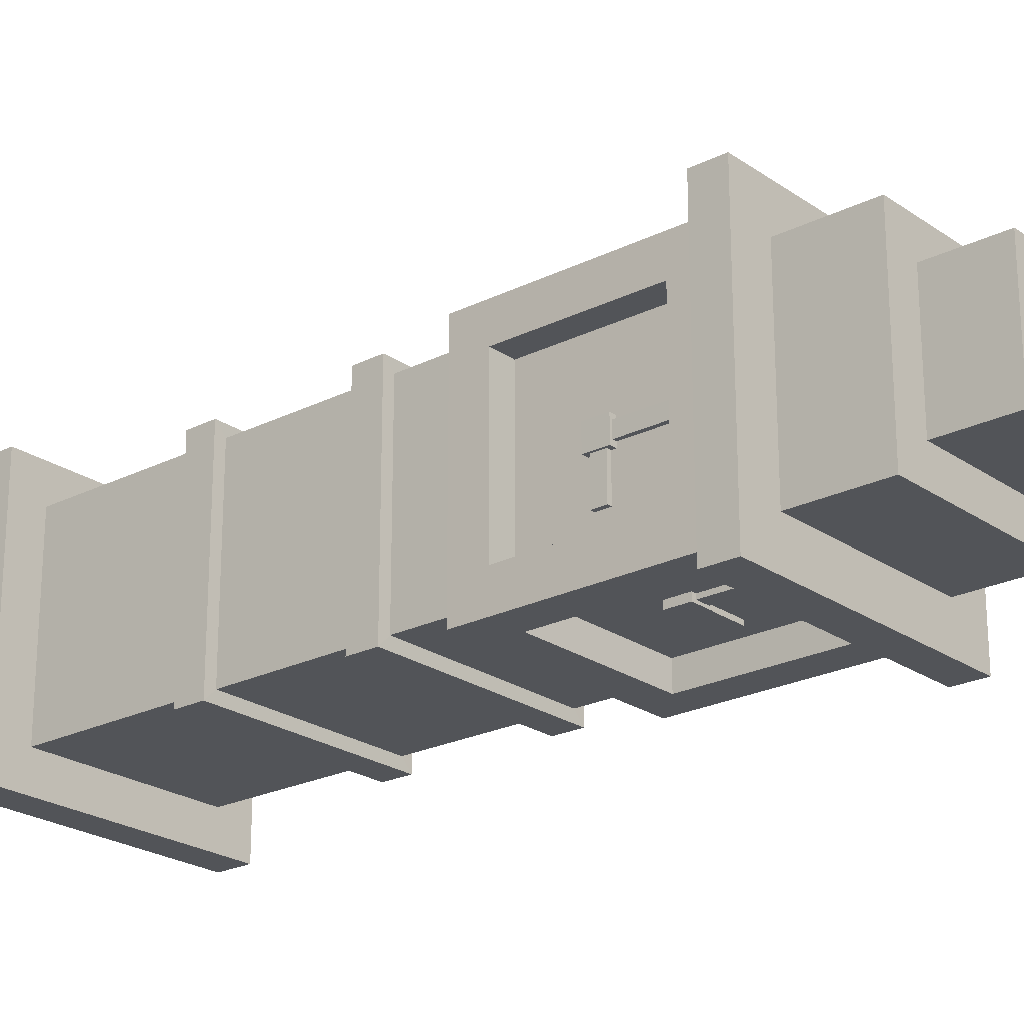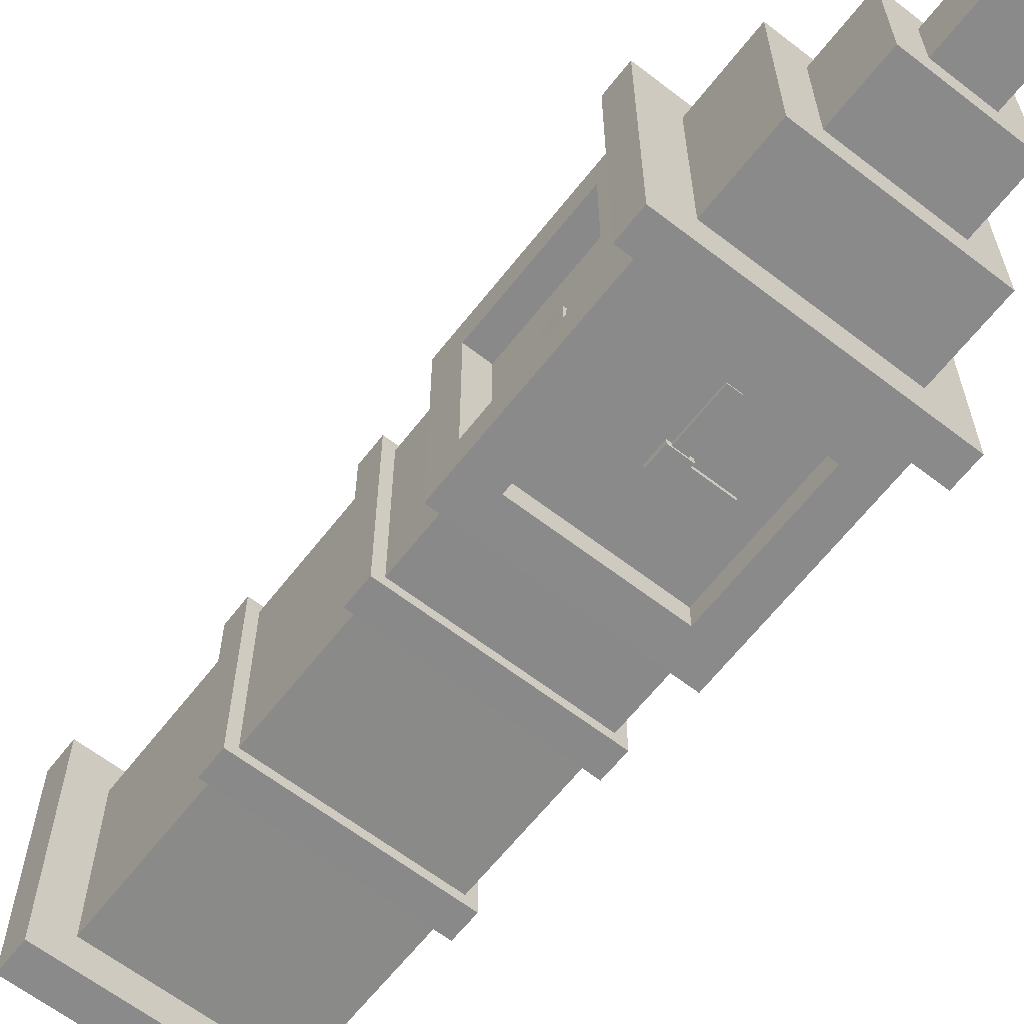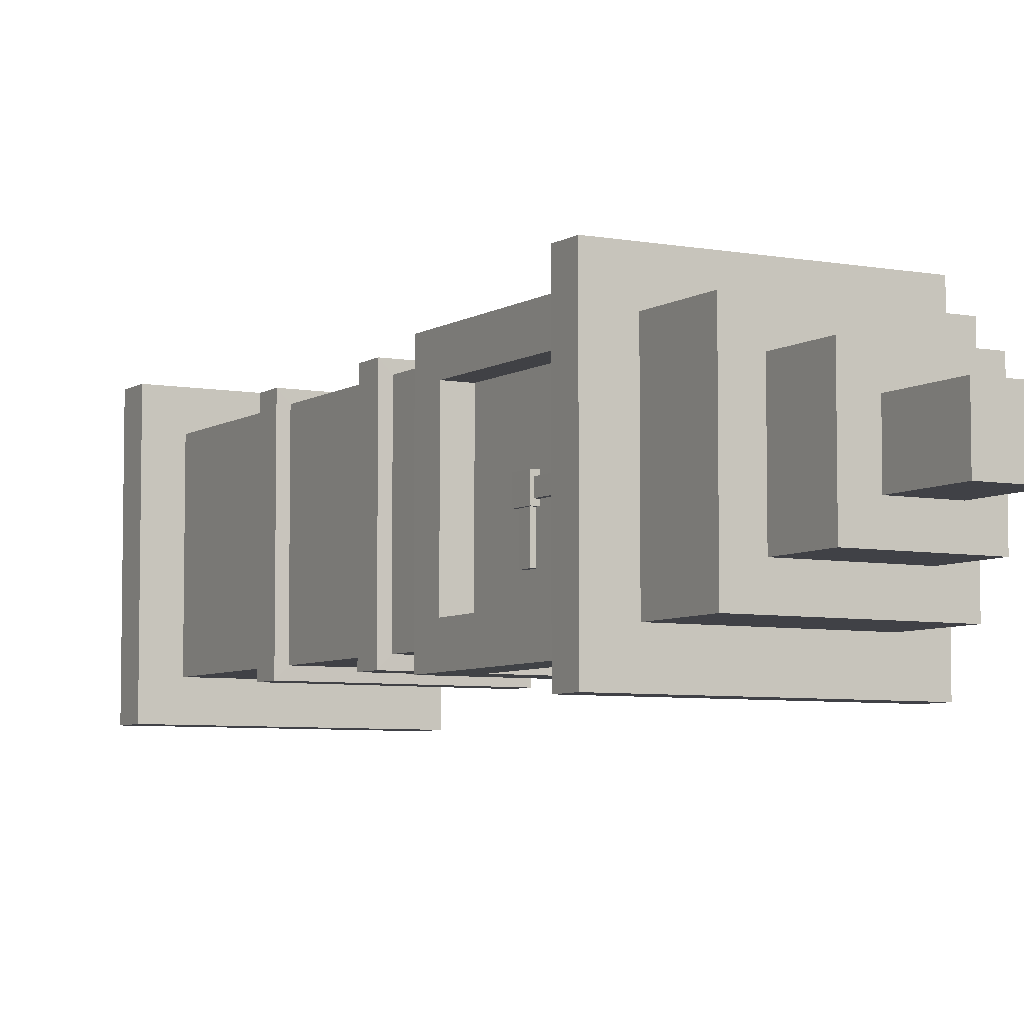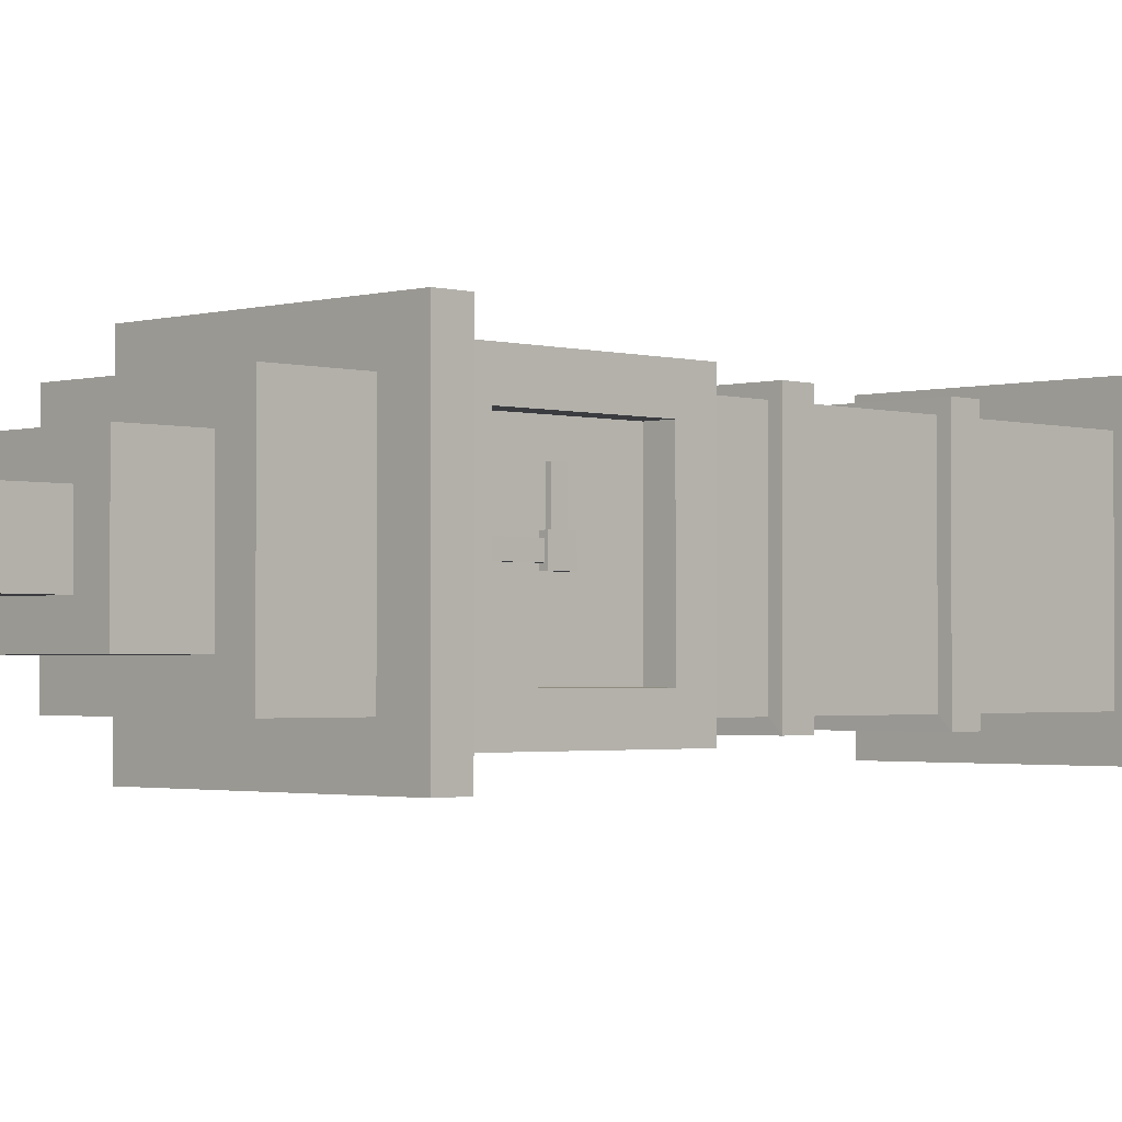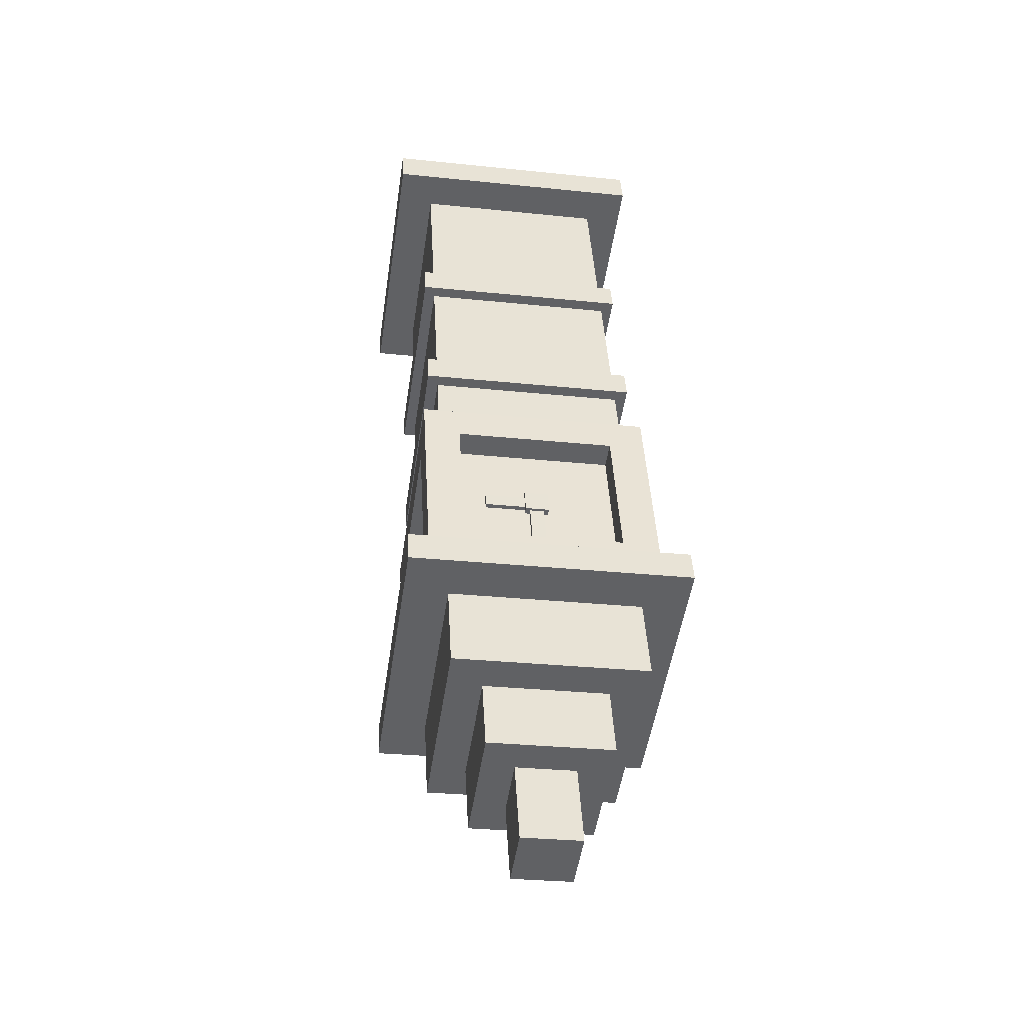
<metadata>
{"format":"obj","ext":"obj","renderer":"f3d","projection":"perspective","resolution":1024,"background":"white","views":[{"elev":-23.0,"azim":-29.5,"up":"+Z"},{"elev":-63.4,"azim":-17.9,"up":"+Z"},{"elev":-6.0,"azim":-9.4,"up":"+Z"},{"elev":-1.9,"azim":64.7,"up":"+Z"},{"elev":-28.8,"azim":81.1,"up":"+Y"}]}
</metadata>
<code>
o Clocktower_Cube.001
v 0.218 -0.2409 -0.1223
v -0.1866 0.2609 -0.08598
v 0.218 -0.2409 0.1223
v -0.1866 0.2609 0.08598
v -0.01189 -0.3246 -0.1223
v -0.02501 0.3197 -0.08598
v -0.01189 -0.3246 0.1223
v -0.02501 0.3197 0.08598
v -0.1756 0.2308 -0.08598
v -0.1756 0.2308 0.08598
v -0.01405 0.2897 0.08598
v -0.01405 0.2897 -0.08598
v -0.2071 0.2193 -0.1195
v -0.2181 0.2494 -0.1195
v -0.2181 0.2494 0.1195
v 0.006475 0.3312 0.1195
v 0.006475 0.3312 -0.1195
v -0.2071 0.2193 0.1195
v 0.01744 0.3011 0.1195
v 0.01744 0.3011 -0.1195
v -0.04591 -0.127 0.0866
v 0.1168 -0.06765 0.0866
v 0.1168 -0.06765 -0.0866
v -0.04591 -0.127 -0.0866
v 0.007278 -0.3176 0.1019
v 0.007278 -0.3176 -0.1019
v -0.0607 -0.1323 0.1023
v 0.1988 -0.2478 0.1019
v 0.1316 -0.06226 0.1023
v 0.1988 -0.2478 -0.1019
v 0.1316 -0.06226 -0.1023
v -0.0607 -0.1323 -0.1023
v 0.11 -0.4593 0.05391
v 0.11 -0.4593 -0.05391
v 0.2113 -0.4223 0.05391
v 0.2113 -0.4223 -0.05391
v 0.1898 -0.3634 -0.05391
v 0.1898 -0.3634 0.05391
v 0.0885 -0.4003 -0.05391
v 0.0885 -0.4003 0.05391
v 0.0602 -0.4106 0.08404
v 0.0602 -0.4106 -0.08404
v 0.2181 -0.3531 0.08404
v 0.2181 -0.3531 -0.08404
v 0.1919 -0.2811 -0.08404
v 0.1919 -0.2811 0.08404
v 0.03397 -0.3387 -0.08404
v 0.03397 -0.3387 0.08404
v -0.001988 -0.3518 0.1223
v -0.001988 -0.3518 -0.1223
v 0.2278 -0.268 0.1223
v 0.2278 -0.268 -0.1223
v 0.1362 -0.4497 0.02606
v 0.1362 -0.4497 -0.02606
v 0.1851 -0.4319 0.02606
v 0.1851 -0.4319 -0.02606
v 0.1612 -0.5184 0.02606
v 0.1612 -0.5184 -0.02606
v 0.2101 -0.5005 0.02606
v 0.2101 -0.5005 -0.02606
v -0.003753 -0.2876 -0.06996
v -0.04967 -0.1624 -0.07024
v -0.04967 -0.1624 0.07024
v -0.003753 -0.2876 0.06996
v 0.02634 -0.2766 0.102
v -0.01957 -0.1515 0.1023
v 0.1124 -0.1034 0.1023
v 0.1578 -0.2287 0.102
v 0.1879 -0.2177 0.06996
v 0.1425 -0.09238 0.07024
v 0.1425 -0.09238 -0.07024
v 0.1879 -0.2177 -0.06996
v 0.1578 -0.2287 -0.102
v 0.1124 -0.1034 -0.1023
v -0.01957 -0.1515 -0.1023
v 0.02634 -0.2766 -0.102
v 0.01823 -0.2795 -0.06996
v -0.02769 -0.1544 -0.07024
v 0.01823 -0.2795 0.06996
v -0.02769 -0.1544 0.07024
v -0.01959 -0.1514 0.07887
v 0.02632 -0.2765 0.07857
v 0.1578 -0.2286 0.07857
v 0.1124 -0.1033 0.07887
v 0.1205 -0.1003 0.07024
v 0.1659 -0.2257 0.06996
v 0.1659 -0.2257 -0.06996
v 0.1205 -0.1003 -0.07024
v 0.1124 -0.1033 -0.07887
v 0.1578 -0.2286 -0.07857
v 0.02632 -0.2765 -0.07857
v -0.01959 -0.1514 -0.07887
v -0.06612 -0.07114 -0.08648
v -0.07512 -0.04607 -0.08635
v -0.1165 0.06781 -0.08623
v -0.1255 0.09288 -0.0861
v -0.1255 0.09288 0.0861
v -0.1165 0.06781 0.08623
v -0.07512 -0.04607 0.08635
v -0.06612 -0.07114 0.08648
v 0.03631 0.1518 0.0861
v 0.04555 0.1269 0.08623
v 0.08715 0.01307 0.08635
v 0.09638 -0.01192 0.08648
v 0.03631 0.1518 -0.0861
v 0.04555 0.1269 -0.08623
v 0.08715 0.01307 -0.08635
v 0.09638 -0.01192 -0.08648
v -0.07569 -0.07452 -0.09663
v -0.08469 -0.04945 -0.0965
v -0.1261 0.06442 -0.09638
v -0.1351 0.08949 -0.09625
v -0.1351 0.08949 0.09625
v -0.1261 0.06442 0.09638
v -0.08469 -0.04945 0.0965
v -0.07569 -0.07452 0.09663
v 0.04581 0.1554 0.09625
v 0.05505 0.1304 0.09638
v 0.09665 0.01663 0.0965
v 0.1059 -0.008353 0.09663
v 0.04581 0.1554 -0.09625
v 0.05505 0.1304 -0.09638
v 0.09665 0.01663 -0.0965
v 0.1059 -0.008353 -0.09663
v 0.07549 -0.1765 -0.08502
v 0.05577 -0.1837 -0.08502
v 0.08268 -0.1962 -0.08502
v 0.06296 -0.2034 -0.08502
v 0.07549 -0.1765 -0.07872
v 0.05577 -0.1837 -0.07872
v 0.08268 -0.1962 -0.07872
v 0.06296 -0.2034 -0.07872
v -0.01425 -0.2092 0.0105
v -0.01425 -0.2092 -0.0105
v -0.007059 -0.2289 0.0105
v -0.007059 -0.2289 -0.0105
v -0.008328 -0.2071 0.0105
v -0.008328 -0.2071 -0.0105
v -0.001142 -0.2268 0.0105
v -0.001142 -0.2268 -0.0105
v 0.1455 -0.151 0.0105
v 0.1455 -0.151 -0.0105
v 0.1527 -0.1707 0.0105
v 0.1527 -0.1707 -0.0105
v 0.1396 -0.1532 0.0105
v 0.1396 -0.1532 -0.0105
v 0.1468 -0.1729 0.0105
v 0.1468 -0.1729 -0.0105
v 0.07019 -0.1829 -0.08266
v 0.0745 -0.1947 -0.08266
v 0.1102 -0.1683 -0.08266
v 0.1145 -0.1802 -0.08266
v 0.07019 -0.1829 -0.07872
v 0.0745 -0.1947 -0.07872
v 0.1102 -0.1683 -0.07872
v 0.1145 -0.1802 -0.07872
v -0.005018 -0.2276 0.006297
v -0.005018 -0.2276 -0.006297
v 0.01221 -0.2749 0.006297
v 0.01221 -0.2749 -0.006297
v -0.00132 -0.2263 0.006297
v -0.00132 -0.2263 -0.006297
v 0.01591 -0.2736 0.006297
v 0.01591 -0.2736 -0.006297
v 0.1503 -0.171 0.006297
v 0.1503 -0.171 -0.006297
v 0.1675 -0.2183 0.006297
v 0.1675 -0.2183 -0.006297
v 0.1466 -0.1724 0.006297
v 0.1466 -0.1724 -0.006297
v 0.1638 -0.2197 0.006297
v 0.1638 -0.2197 -0.006297
v -0.006277 -0.2242 -0.003316
v -0.01059 -0.2124 -0.003316
v -0.006277 -0.2242 -0.04593
v -0.01059 -0.2124 -0.04593
v -0.002579 -0.2228 -0.003316
v -0.006891 -0.211 -0.003316
v -0.002579 -0.2228 -0.04593
v -0.006891 -0.211 -0.04593
v 0.1447 -0.1558 0.003316
v 0.149 -0.1676 0.003316
v 0.1447 -0.1558 0.04593
v 0.149 -0.1676 0.04593
v 0.141 -0.1571 0.003316
v 0.1453 -0.1689 0.003316
v 0.141 -0.1571 0.04593
v 0.1453 -0.1689 0.04593
v 0.07856 -0.1972 -0.08266
v 0.06673 -0.2015 -0.08266
v 0.09578 -0.2445 -0.08266
v 0.08395 -0.2488 -0.08266
v 0.07856 -0.1972 -0.07872
v 0.06673 -0.2015 -0.07872
v 0.09578 -0.2445 -0.07872
v 0.08395 -0.2488 -0.07872
v 0.05566 -0.1837 0.08502
v 0.07538 -0.1766 0.08502
v 0.06285 -0.2035 0.08502
v 0.08257 -0.1963 0.08502
v 0.05566 -0.1837 0.07872
v 0.07538 -0.1766 0.07872
v 0.06285 -0.2035 0.07872
v 0.08257 -0.1963 0.07872
v 0.06384 -0.1852 0.08266
v 0.06816 -0.1971 0.08266
v 0.02381 -0.1998 0.08266
v 0.02812 -0.2116 0.08266
v 0.06384 -0.1852 0.07872
v 0.06816 -0.1971 0.07872
v 0.02381 -0.1998 0.07872
v 0.02812 -0.2116 0.07872
v 0.06662 -0.2015 0.08266
v 0.07845 -0.1972 0.08266
v 0.08384 -0.2488 0.08266
v 0.09567 -0.2445 0.08266
v 0.06662 -0.2015 0.07872
v 0.07845 -0.1972 0.07872
v 0.08384 -0.2488 0.07872
v 0.09567 -0.2445 0.07872
f 4 2 14
f 11 12 20
f 6 8 16
f 9 10 18
f 48 47 42
f 4 8 6
f 12 105 96
f 11 101 105
f 10 97 101
f 9 96 97
f 14 13 18
f 15 18 19
f 16 19 20
f 17 20 13
f 2 6 17
f 10 11 19
f 12 9 13
f 8 4 15
f 23 22 29
f 26 30 1
f 28 25 7
f 22 21 27
f 72 71 88
f 75 74 89
f 68 67 84
f 71 70 85
f 21 24 32
f 30 28 3
f 24 23 31
f 25 26 5
f 42 44 37
f 44 43 38
f 46 48 41
f 45 46 43
f 37 38 35
f 38 40 33
f 41 42 39
f 43 41 40
f 5 1 52
f 34 36 56
f 39 37 36
f 40 39 34
f 49 50 47
f 50 52 45
f 1 3 51
f 51 49 48
f 3 7 49
f 52 51 46
f 7 5 50
f 47 45 44
f 33 34 54
f 35 33 53
f 36 35 55
f 56 55 59
f 55 53 57
f 53 54 58
f 54 56 60
f 57 58 60
f 26 61 62
f 32 62 63
f 25 27 63
f 26 25 64
f 25 65 66
f 27 66 67
f 28 29 67
f 25 28 68
f 28 69 70
f 29 70 71
f 30 31 71
f 28 30 72
f 30 73 74
f 31 74 75
f 26 32 75
f 30 26 76
f 78 77 79
f 81 82 83
f 85 86 87
f 89 90 91
f 76 75 92
f 62 61 77
f 66 65 82
f 61 64 79
f 70 69 86
f 65 68 83
f 74 73 90
f 63 62 78
f 69 72 87
f 67 66 81
f 73 76 91
f 64 63 80
f 93 24 21
f 98 102 118
f 94 99 98
f 94 107 123
f 100 21 22
f 103 99 115
f 99 103 102
f 108 93 109
f 104 22 23
f 100 104 120
f 103 107 106
f 105 101 117
f 108 23 24
f 97 96 112
f 106 107 94
f 102 106 122
f 110 109 116
f 111 114 113
f 115 116 120
f 113 114 118
f 119 120 124
f 117 118 122
f 123 124 109
f 121 122 111
f 106 95 111
f 101 97 113
f 93 100 116
f 96 105 121
f 104 108 124
f 99 94 110
f 107 103 119
f 98 114 111
f 127 125 126
f 130 129 131
f 125 127 131
f 126 125 129
f 128 126 130
f 127 128 132
f 134 133 135
f 139 137 138
f 135 133 137
f 133 134 138
f 134 136 140
f 136 135 139
f 143 141 142
f 146 145 147
f 145 141 143
f 146 142 141
f 148 144 142
f 147 143 144
f 151 149 150
f 154 153 155
f 149 151 155
f 150 149 153
f 152 150 154
f 151 152 156
f 158 157 159
f 163 161 162
f 159 157 161
f 157 158 162
f 158 160 164
f 160 159 163
f 167 165 166
f 170 169 171
f 169 165 167
f 170 166 165
f 172 168 166
f 171 167 168
f 174 173 175
f 179 177 178
f 175 173 177
f 174 178 177
f 174 176 180
f 176 175 179
f 183 181 182
f 186 185 187
f 181 183 187
f 182 181 185
f 182 186 188
f 184 188 187
f 191 189 190
f 194 193 195
f 189 191 195
f 190 189 193
f 192 190 194
f 191 192 196
f 199 197 198
f 202 201 203
f 197 199 203
f 198 197 201
f 200 198 202
f 199 200 204
f 205 206 208
f 209 211 212
f 205 207 211
f 206 205 209
f 208 206 210
f 207 208 212
f 215 213 214
f 217 219 220
f 213 215 219
f 214 213 217
f 216 214 218
f 215 216 220
f 4 14 15
f 11 20 19
f 6 16 17
f 9 18 13
f 48 42 41
f 4 6 2
f 12 96 9
f 11 105 12
f 10 101 11
f 9 97 10
f 14 18 15
f 15 19 16
f 16 20 17
f 17 13 14
f 2 17 14
f 10 19 18
f 12 13 20
f 8 15 16
f 23 29 31
f 26 1 5
f 28 7 3
f 22 27 29
f 72 88 87
f 75 89 92
f 68 84 83
f 71 85 88
f 21 32 27
f 30 3 1
f 24 31 32
f 25 5 7
f 42 37 39
f 44 38 37
f 46 41 43
f 45 43 44
f 37 35 36
f 38 33 35
f 41 39 40
f 43 40 38
f 5 52 50
f 34 56 54
f 39 36 34
f 40 34 33
f 49 47 48
f 50 45 47
f 1 51 52
f 51 48 46
f 3 49 51
f 52 46 45
f 7 50 49
f 47 44 42
f 33 54 53
f 35 53 55
f 36 55 56
f 56 59 60
f 55 57 59
f 53 58 57
f 54 60 58
f 57 60 59
f 26 62 32
f 32 63 27
f 25 63 64
f 26 64 61
f 25 66 27
f 27 67 29
f 28 67 68
f 25 68 65
f 28 70 29
f 29 71 31
f 30 71 72
f 28 72 69
f 30 74 31
f 31 75 32
f 26 75 76
f 30 76 73
f 78 79 80
f 81 83 84
f 85 87 88
f 89 91 92
f 76 92 91
f 62 77 78
f 66 82 81
f 61 79 77
f 70 86 85
f 65 83 82
f 74 90 89
f 63 78 80
f 69 87 86
f 67 81 84
f 73 91 90
f 64 80 79
f 93 21 100
f 98 118 114
f 94 98 95
f 94 123 110
f 100 22 104
f 103 115 119
f 99 102 98
f 108 109 124
f 104 23 108
f 100 120 116
f 103 106 102
f 105 117 121
f 108 24 93
f 97 112 113
f 106 94 95
f 102 122 118
f 110 116 115
f 111 113 112
f 115 120 119
f 113 118 117
f 119 124 123
f 117 122 121
f 123 109 110
f 121 111 112
f 106 111 122
f 101 113 117
f 93 116 109
f 96 121 112
f 104 124 120
f 99 110 115
f 107 119 123
f 98 111 95
f 127 126 128
f 130 131 132
f 125 131 129
f 126 129 130
f 128 130 132
f 127 132 131
f 134 135 136
f 139 138 140
f 135 137 139
f 133 138 137
f 134 140 138
f 136 139 140
f 143 142 144
f 146 147 148
f 145 143 147
f 146 141 145
f 148 142 146
f 147 144 148
f 151 150 152
f 154 155 156
f 149 155 153
f 150 153 154
f 152 154 156
f 151 156 155
f 158 159 160
f 163 162 164
f 159 161 163
f 157 162 161
f 158 164 162
f 160 163 164
f 167 166 168
f 170 171 172
f 169 167 171
f 170 165 169
f 172 166 170
f 171 168 172
f 174 175 176
f 179 178 180
f 175 177 179
f 174 177 173
f 174 180 178
f 176 179 180
f 183 182 184
f 186 187 188
f 181 187 185
f 182 185 186
f 182 188 184
f 184 187 183
f 191 190 192
f 194 195 196
f 189 195 193
f 190 193 194
f 192 194 196
f 191 196 195
f 199 198 200
f 202 203 204
f 197 203 201
f 198 201 202
f 200 202 204
f 199 204 203
f 205 208 207
f 209 212 210
f 205 211 209
f 206 209 210
f 208 210 212
f 207 212 211
f 215 214 216
f 217 220 218
f 213 219 217
f 214 217 218
f 216 218 220
f 215 220 219

</code>
